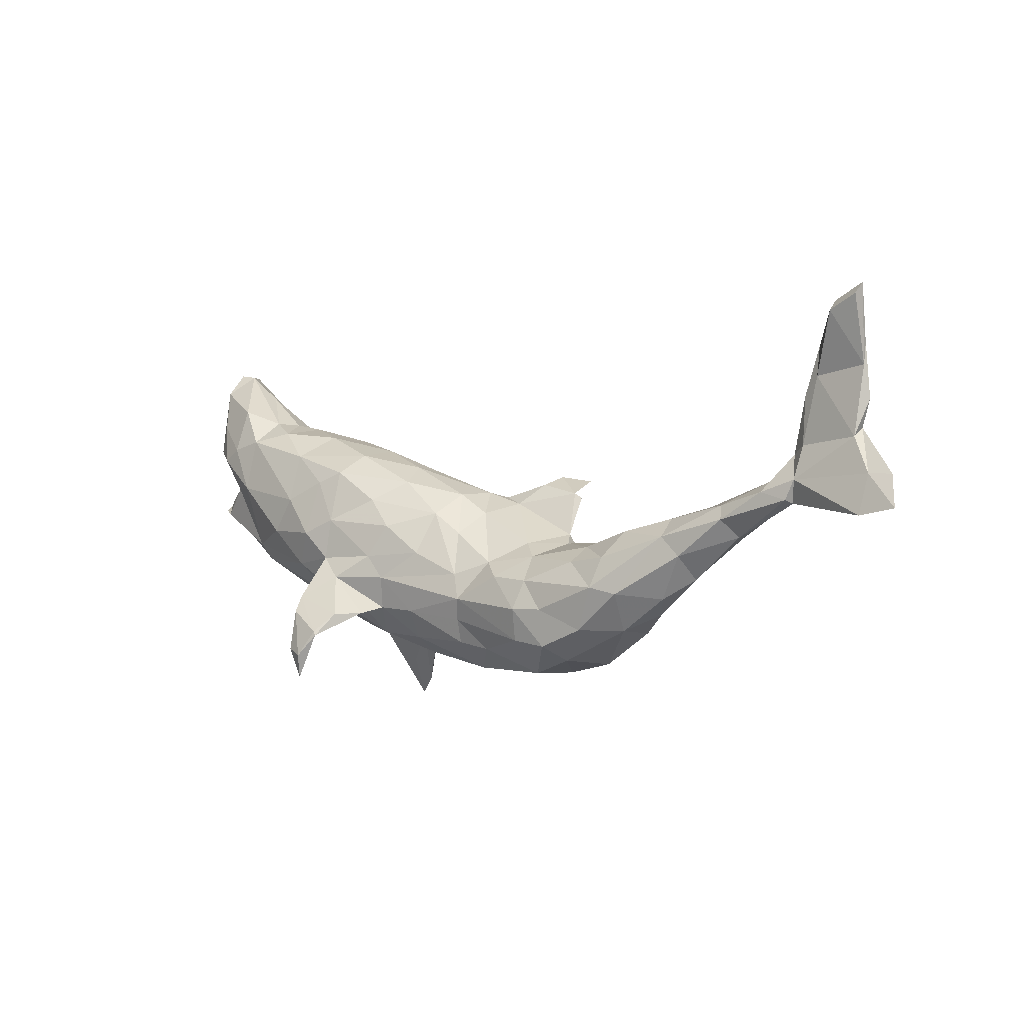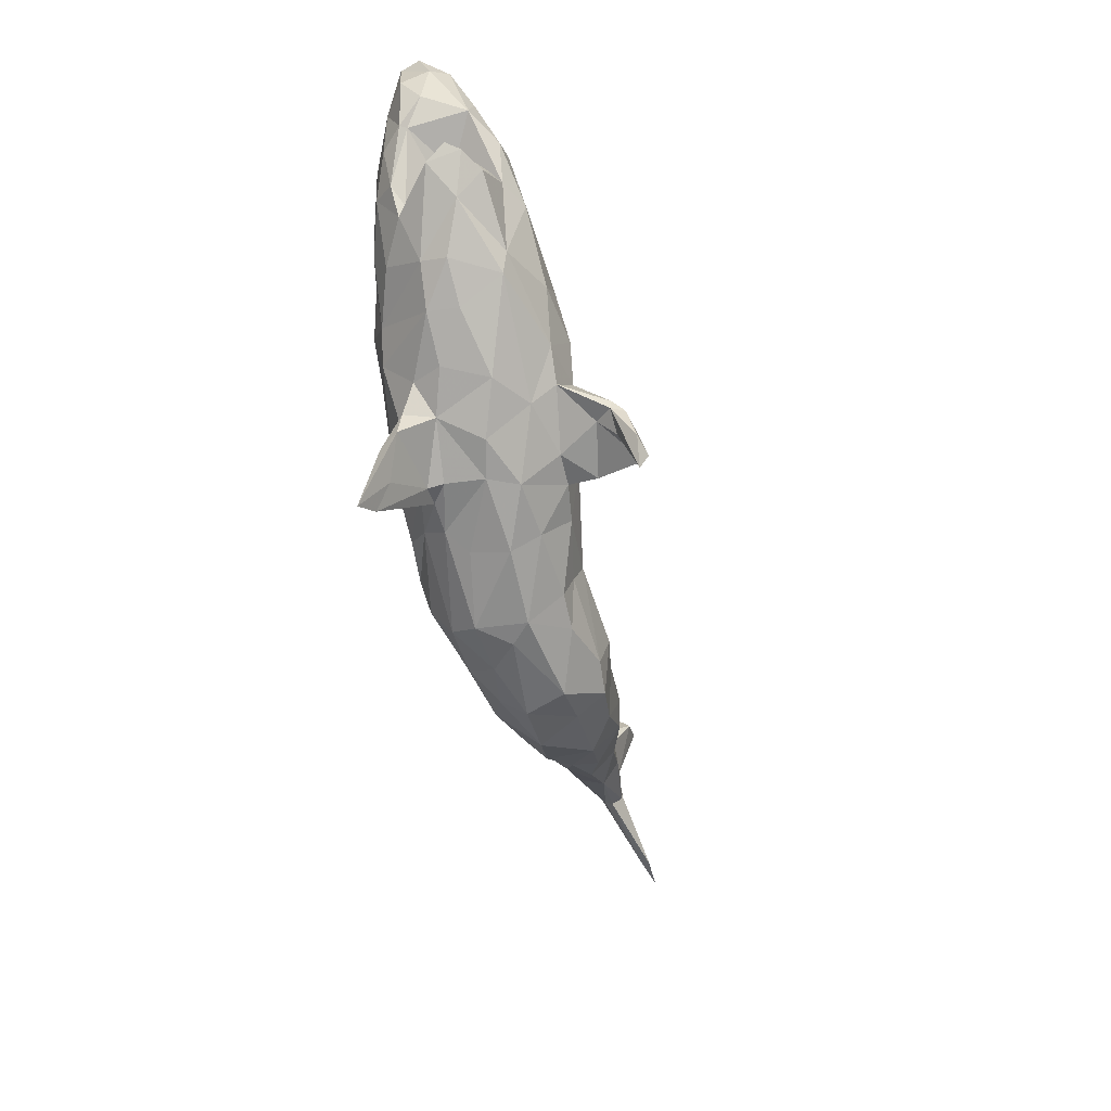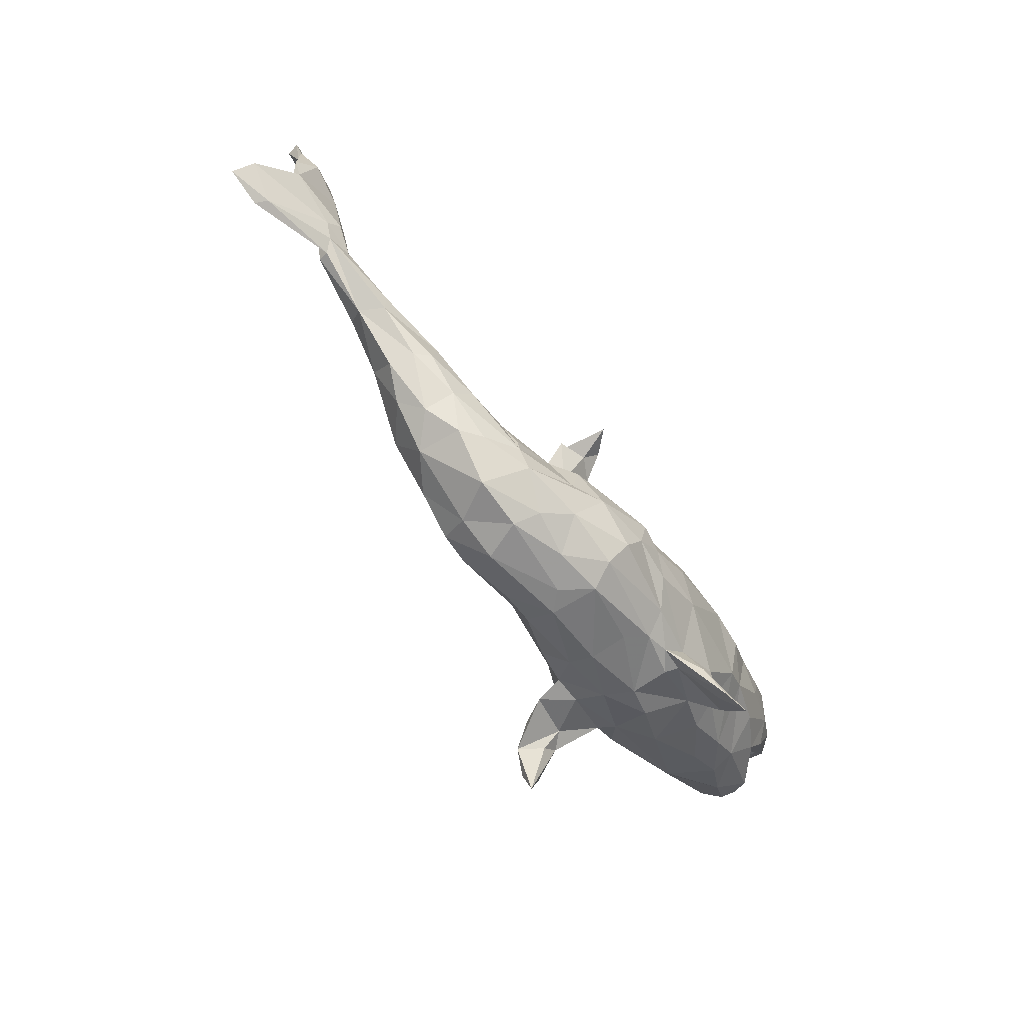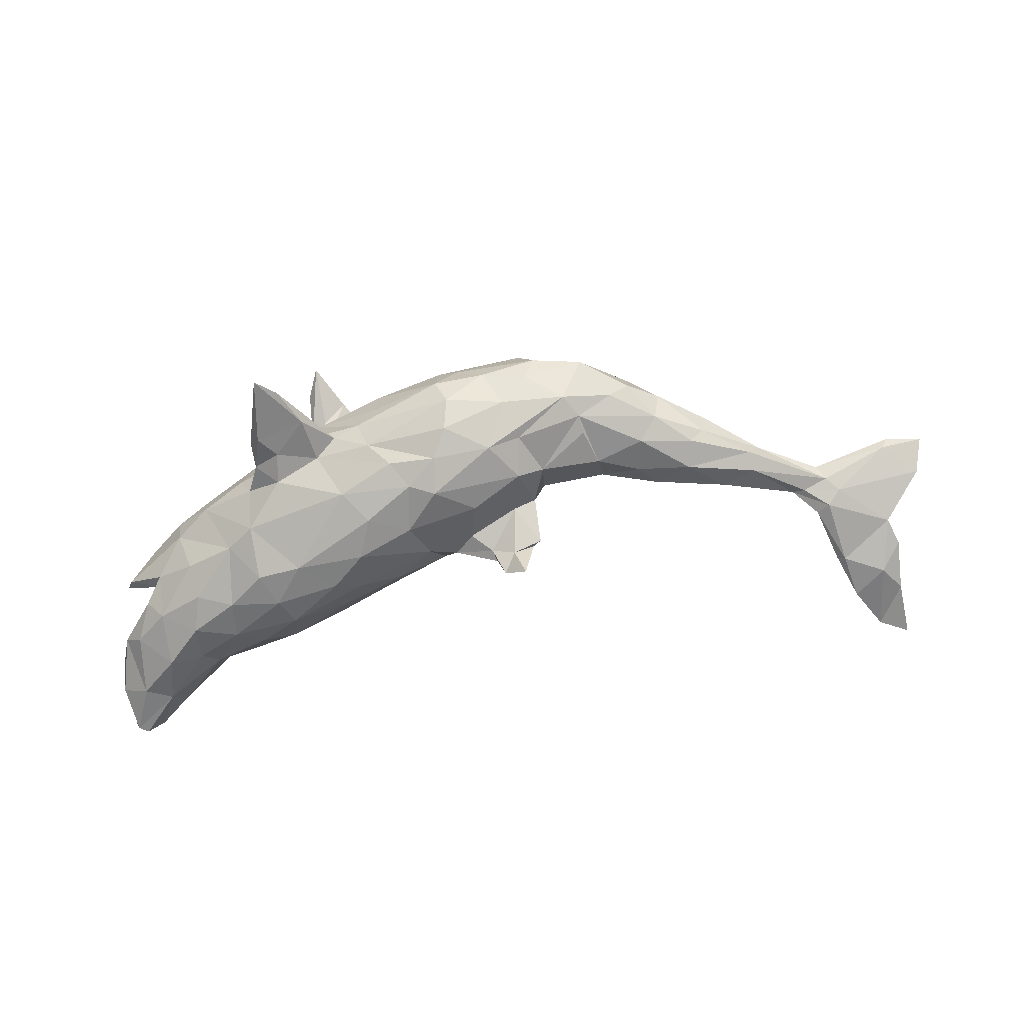
<metadata>
{"format":"obj","ext":"obj","renderer":"f3d","projection":"perspective","resolution":1024,"background":"white","views":[{"elev":-1.3,"azim":40.0,"up":"+Y"},{"elev":-53.9,"azim":-77.3,"up":"+Y"},{"elev":-65.7,"azim":125.5,"up":"+Y"},{"elev":-76.6,"azim":9.7,"up":"+Z"}]}
</metadata>
<code>
v 0.825 0.08725 0.02944
v 0.8409 0.03789 0.05218
v 0.7841 0.02842 0.05272
v 0.7742 0.03738 0.03586
v 0.7901 0.08845 0.03539
v 0.7618 0.1557 0.0009022
v 0.7589 0.1428 0.01924
v 0.7751 0.197 0.0023
v 0.7693 0.2461 0.00908
v 0.6644 0.08286 0.03007
v 0.6555 0.0481 0.01676
v 0.7705 0.278 0.006158
v 0.7753 0.3628 0.0225
v 0.6917 0.2341 0.00843
v 0.6861 0.08821 -0.003667
v 0.6681 0.1336 0.009807
v 0.7426 0.2389 -0.01077
v 0.7727 0.3457 0.03894
v 0.6288 0.07973 -0.002015
v 0.6676 0.06677 0.002719
v 0.6655 0.1098 -0.01146
v 0.7307 0.3245 0.03841
v 0.6457 0.1214 -0.003736
v 0.6813 0.2094 -0.003121
v 0.6519 0.05322 0.03327
v 0.7307 0.34 0.02187
v 0.6692 0.2064 0.004168
v 0.6944 0.2777 0.005247
v 0.5638 -0.001285 0.02056
v 0.6127 0.06553 0.03892
v 0.6099 0.08189 0.007351
v 0.5481 0.02588 0.04719
v 0.545 -0.003947 -0.01553
v 0.5474 0.02734 -0.01943
v 0.5407 0.04728 0.03448
v 0.4405 -0.0007751 -0.03891
v 0.4836 -0.06542 0.01668
v 0.4728 -0.05451 -0.01984
v 0.4356 -0.0952 0.03691
v 0.4764 -0.02902 0.05446
v 0.4504 -0.04428 -0.03808
v 0.3779 -0.08723 0.08292
v 0.4088 -0.1202 0.001941
v 0.3678 -0.06126 -0.05622
v 0.4961 0.04637 -0.007087
v 0.3615 -0.1508 -0.0264
v 0.366 -0.1453 0.04302
v 0.4452 0.02842 0.02675
v 0.4467 0.0009534 0.05664
v 0.3976 -0.09532 -0.04148
v 0.3291 -0.1446 -0.04931
v 0.3062 -0.1441 0.08069
v 0.2537 -0.1949 0.04312
v 0.3446 -0.03051 0.07284
v 0.3579 -0.01049 -0.03529
v 0.2765 -0.09475 -0.0742
v 0.2898 -0.2018 -0.01878
v 0.3649 0.009689 0.03883
v 0.3826 0.02116 -0.009056
v 0.3358 -0.07723 0.09205
v 0.2387 -0.1715 0.08764
v 0.2532 -0.1598 -0.07892
v 0.2933 -0.03974 -0.05663
v 0.2971 -0.006575 -0.01214
v 0.2822 -0.03764 0.06989
v 0.2737 -0.1236 -0.07646
v 0.1895 -0.2173 0.03809
v 0.1977 -0.1987 -0.05893
v 0.2133 -0.2182 -0.02181
v 0.1862 -0.1631 0.09153
v 0.2022 -0.06764 0.0883
v 0.2392 -0.1127 0.09711
v 0.1279 -0.2125 -0.04939
v 0.1983 -0.008314 -0.03059
v 0.172 -0.1104 -0.1047
v 0.2863 -0.01415 0.03318
v 0.1921 -0.1131 0.105
v 0.2013 -0.04674 -0.08142
v 0.06701 -0.1898 -0.09581
v 0.1219 -0.1059 -0.1267
v 0.1834 -0.02937 0.04423
v 0.1375 -0.06148 0.08629
v 0.1555 -0.1703 -0.09408
v 0.106 -0.1802 0.06786
v 0.133 0.07788 -0.1055
v 0.1782 0.06879 -0.09213
v 0.1796 0.006768 -0.05855
v 0.148 0.09891 -0.1562
v 0.1448 0.01277 -0.07208
v 0.1655 0.07627 -0.09011
v 0.08586 -0.2175 -0.0119
v 0.05069 -0.2124 -0.05799
v 0.1611 -0.04816 -0.1084
v 0.1496 -0.007501 0.01513
v 0.06449 -0.09899 0.09328
v 0.05503 -0.1335 0.08176
v 0.05561 -0.2144 0.01651
v 0.07493 0.05976 -0.05338
v 0.03231 -0.1061 -0.1373
v 0.1138 0.1057 -0.1223
v 0.0245 -0.04977 -0.1438
v 0.05727 -0.1499 -0.126
v 0.104 -0.03914 0.06062
v 0.03767 0.07147 -0.06886
v 0.09729 0.07341 -0.08765
v 0.05238 -0.0584 0.08662
v 0.1022 0.09195 -0.08825
v 0.06764 0.04392 -0.08264
v 0.05079 -0.1706 0.06833
v -0.01439 -0.06765 -0.14
v 0.08284 -0.00902 -0.1165
v 0.05359 0.0433 0.009656
v 0.01639 0.07947 -0.04616
v 0.03558 0.009718 0.0573
v -0.08629 -0.1669 -0.06784
v -0.02808 0.006892 -0.1265
v -0.05168 -0.1652 0.05966
v -0.05259 -0.1924 0.017
v -0.05637 -0.1827 -0.0393
v 0.007112 0.07507 0.0158
v -0.09137 -0.115 0.1065
v -0.03493 -0.12 0.09886
v -0.0721 -0.1386 -0.1022
v -0.08259 -0.06471 0.12
v -0.03919 -0.1083 -0.1306
v -0.003747 0.0551 -0.09529
v -0.02108 -0.02321 0.09994
v -0.09881 -0.1239 0.1502
v -0.1265 -0.1538 -0.07264
v -0.08129 0.09717 0.05586
v -0.05902 0.09317 -0.07692
v -0.1681 -0.1957 -0.1116
v -0.1953 -0.251 -0.1289
v -0.1656 -0.1934 0.231
v -0.008596 0.04251 0.06499
v -0.121 -0.1246 0.1901
v -0.1366 -0.1597 0.22
v -0.2256 -0.2763 -0.1437
v -0.1397 -0.1533 0.2203
v -0.135 -0.1592 0.05062
v -0.1077 -0.02872 0.1253
v -0.09934 0.124 0.007486
v -0.08916 -0.02379 -0.1427
v -0.1396 -0.1111 0.1064
v -0.1587 -0.1284 -0.08672
v -0.156 -0.1617 0.007086
v -0.2131 -0.2154 -0.1072
v -0.1579 -0.1572 -0.05102
v -0.176 -0.1036 0.1647
v -0.0786 0.02198 0.1105
v -0.1716 -0.1374 0.1911
v -0.1735 -0.2297 0.2192
v -0.1599 -0.1648 -0.07328
v -0.1966 -0.03176 0.1371
v -0.1543 0.1264 -0.06225
v -0.2281 -0.1016 -0.09661
v -0.1939 -0.183 0.2214
v -0.08874 0.1169 -0.03557
v -0.1985 -0.1114 0.1876
v -0.2188 -0.148 -0.103
v -0.1945 -0.1207 0.2085
v -0.1598 -0.06368 0.1494
v -0.125 0.09092 -0.1041
v -0.1216 0.06642 0.1008
v -0.2078 -0.1463 0.01913
v -0.1127 0.0362 -0.133
v -0.2432 -0.1785 -0.115
v -0.2602 -0.1705 -0.08784
v -0.124 -0.07172 -0.1345
v -0.2409 -0.1215 -0.04213
v -0.1993 -0.09668 0.1905
v -0.2251 -0.06929 0.1201
v -0.1888 0.03249 0.1326
v -0.2169 0.03726 -0.1349
v -0.2606 -0.1303 -0.08327
v -0.2233 -0.1029 0.08443
v -0.1828 0.1453 0.05664
v -0.2815 -0.08868 -0.06457
v -0.3025 -0.09583 -0.02244
v -0.1645 0.08058 -0.1199
v -0.1818 0.1554 -0.01133
v -0.271 -0.04206 0.1224
v -0.2776 -0.1081 0.04371
v -0.2842 0.04395 -0.1281
v -0.1915 0.1144 0.1084
v -0.2636 0.09442 -0.1183
v -0.2753 0.1809 0.03879
v -0.2853 -0.03626 -0.11
v -0.2299 0.09815 0.1195
v -0.2394 0.01101 0.1427
v -0.2445 0.1331 -0.09871
v -0.2915 0.1455 0.1072
v -0.3673 -0.06566 0.02078
v -0.2604 0.1755 -0.03024
v -0.3277 -0.007014 -0.1012
v -0.3688 -0.06174 -0.025
v -0.311 0.1673 -0.06705
v -0.3407 0.08594 -0.1122
v -0.3272 0.01562 0.1294
v -0.4269 -0.03412 0.01713
v -0.3479 0.1437 -0.08959
v -0.4045 -0.006659 0.09234
v -0.3878 -0.03321 0.08398
v -0.4127 0.1236 -0.09753
v -0.3969 0.0668 -0.09855
v -0.3447 0.2 0.00638
v -0.3972 0.1973 -0.03594
v -0.4753 0.0623 -0.001918
v -0.2901 0.06911 0.1319
v -0.4038 0.01782 -0.07612
v -0.4172 0.1756 -0.07058
v -0.387 0.2086 0.01904
v -0.356 0.1897 0.07599
v -0.4149 0.09263 0.12
v -0.4078 0.1752 0.1046
v -0.4728 0.128 0.03154
v -0.4866 0.01302 0.0437
v -0.4228 -0.02103 -0.02123
v -0.48 0.07874 0.08733
v -0.457 0.09066 0.0972
v -0.4652 0.03559 -0.0429
v -0.4667 0.09426 -0.07754
v -0.4492 0.08227 -0.003741
v -0.5013 0.04723 0.08177
v -0.5181 0.1338 -0.05611
v -0.4963 0.1233 -0.0008861
v -0.4587 0.1632 0.1049
v -0.4684 0.05499 -0.0334
v -0.5281 0.04875 0.0102
v -0.4055 0.2108 0.0511
v -0.4587 0.233 0.0789
v -0.4929 0.07583 -0.04917
v -0.543 0.06605 0.03893
v -0.4677 0.1761 -0.08228
v -0.533 0.05561 0.05986
v -0.5279 0.2262 -0.05417
v -0.4871 0.2449 -0.0489
v -0.4909 0.145 0.1001
v -0.5248 0.208 0.07066
v -0.5385 0.1639 0.06722
v -0.5603 0.2969 -0.03025
v -0.524 0.3052 0.003907
v -0.4713 0.2632 -0.002007
v -0.5411 0.1421 -0.01672
v -0.548 0.1391 -0.02605
v -0.5505 0.2732 0.03988
v -0.5716 0.2275 -0.02311
v -0.5667 0.1786 0.006313
v -0.5464 0.3061 -0.02884
v -0.5711 0.2493 0.0163
v -0.5512 0.3092 0.006751
v -0.5708 0.2961 -0.0008501
f 149 159 172
f 189 192 209
f 106 135 127
f 135 150 127
f 127 150 141
f 150 164 173
f 190 173 189
f 173 185 189
f 190 189 209
f 53 52 61
f 52 72 61
f 61 72 77
f 61 77 70
f 70 77 95
f 124 127 141
f 141 150 173
f 162 124 141
f 141 154 162
f 154 141 173
f 190 154 173
f 137 128 136
f 128 162 136
f 149 144 128
f 136 162 171
f 162 154 171
f 159 171 172
f 137 136 139
f 139 136 171
f 132 138 167
f 138 168 167
f 147 133 153
f 175 167 168
f 160 167 175
f 132 167 160
f 129 133 132
f 8 6 17
f 17 24 28
f 12 8 17
f 157 134 161
f 134 157 152
f 159 161 171
f 159 157 161
f 139 171 161
f 149 151 159
f 134 139 161
f 89 111 108
f 89 93 111
f 87 93 89
f 78 93 87
f 249 241 252
f 104 105 108
f 100 85 105
f 107 90 100
f 80 99 101
f 101 99 110
f 174 143 169
f 174 188 184
f 234 222 225
f 75 62 80
f 62 83 80
f 80 83 102
f 80 102 99
f 99 102 123
f 99 125 110
f 110 125 169
f 110 169 143
f 174 169 188
f 184 188 195
f 184 195 198
f 198 195 205
f 205 195 210
f 205 210 222
f 222 210 221
f 222 221 232
f 232 221 228
f 225 222 232
f 225 232 245
f 83 79 102
f 102 79 123
f 79 115 123
f 99 123 125
f 125 123 145
f 125 145 169
f 169 145 156
f 169 156 188
f 188 156 178
f 188 178 196
f 195 188 196
f 195 196 218
f 195 218 210
f 210 218 221
f 115 79 92
f 115 92 119
f 123 115 129
f 129 115 148
f 129 148 153
f 123 129 145
f 129 132 145
f 145 132 160
f 90 88 100
f 90 85 88
f 86 85 90
f 178 179 196
f 170 179 178
f 175 170 178
f 156 175 178
f 168 170 175
f 156 160 175
f 153 170 168
f 145 160 156
f 147 153 168
f 148 170 153
f 148 146 170
f 234 204 222
f 205 222 204
f 201 198 204
f 204 198 205
f 186 198 201
f 186 184 198
f 174 184 186
f 180 174 186
f 166 143 174
f 116 143 166
f 116 110 143
f 101 110 116
f 111 93 101
f 93 80 101
f 211 204 234
f 201 204 211
f 191 186 201
f 201 197 191
f 191 180 186
f 163 180 191
f 166 174 180
f 163 166 180
f 126 166 163
f 126 116 166
f 111 101 116
f 228 208 223
f 74 87 94
f 78 87 74
f 74 63 78
f 64 63 74
f 63 66 56
f 63 44 66
f 55 44 63
f 44 50 66
f 41 50 44
f 251 249 252
f 242 249 251
f 90 107 98
f 87 90 98
f 90 87 86
f 218 217 229
f 200 217 218
f 218 196 200
f 196 193 200
f 196 179 193
f 179 183 193
f 170 183 179
f 170 165 183
f 146 165 170
f 38 33 29
f 38 29 37
f 58 59 76
f 35 31 45
f 45 48 35
f 49 35 48
f 45 59 48
f 29 32 40
f 37 29 40
f 49 48 58
f 48 59 58
f 37 40 39
f 43 37 39
f 39 40 42
f 42 40 49
f 42 49 60
f 60 49 54
f 49 58 54
f 54 58 76
f 54 76 65
f 47 39 42
f 60 54 65
f 60 71 72
f 71 60 65
f 71 65 81
f 71 81 82
f 150 135 164
f 135 130 164
f 164 130 185
f 164 185 173
f 189 185 192
f 47 42 52
f 52 42 60
f 53 47 52
f 52 60 72
f 77 72 71
f 77 71 82
f 95 77 82
f 82 103 95
f 127 124 106
f 118 140 146
f 115 119 146
f 119 118 146
f 92 118 119
f 92 97 118
f 91 97 92
f 73 91 92
f 233 229 235
f 233 228 229
f 229 217 235
f 228 221 229
f 208 228 233
f 221 218 229
f 98 107 104
f 85 89 105
f 115 146 148
f 20 33 34
f 20 29 33
f 20 11 29
f 31 34 45
f 19 34 31
f 19 20 34
f 15 20 19
f 182 199 202
f 203 182 202
f 176 182 203
f 172 154 182
f 176 172 182
f 171 154 172
f 144 172 176
f 144 149 172
f 140 144 176
f 140 121 144
f 121 124 162
f 121 122 124
f 117 122 121
f 117 109 122
f 96 122 109
f 84 96 109
f 97 84 109
f 220 219 224
f 202 220 224
f 220 202 214
f 199 209 214
f 202 199 214
f 199 190 209
f 182 190 199
f 182 154 190
f 122 95 124
f 95 106 124
f 122 96 95
f 70 95 96
f 84 70 96
f 67 70 84
f 67 61 70
f 67 53 61
f 238 239 240
f 214 227 238
f 220 214 238
f 214 215 227
f 183 176 203
f 117 121 140
f 53 67 69
f 220 238 240
f 32 25 30
f 29 25 32
f 29 11 25
f 30 31 35
f 25 10 30
f 11 10 25
f 4 11 20
f 3 10 11
f 4 20 15
f 3 5 10
f 23 16 27
f 21 31 23
f 30 23 31
f 21 19 31
f 24 21 23
f 10 16 23
f 30 10 23
f 10 7 16
f 6 15 21
f 10 5 7
f 6 1 15
f 1 4 15
f 4 3 11
f 30 35 32
f 32 35 49
f 40 32 49
f 9 8 12
f 9 12 13
f 9 13 18
f 13 12 26
f 12 17 26
f 9 18 22
f 26 17 28
f 26 28 22
f 7 9 14
f 9 22 14
f 2 1 5
f 24 23 27
f 16 14 27
f 16 7 14
f 6 21 24
f 17 6 24
f 21 15 19
f 214 209 215
f 106 114 135
f 95 103 106
f 57 47 53
f 46 47 57
f 231 246 239
f 238 227 239
f 227 231 239
f 215 231 227
f 231 215 230
f 215 213 230
f 192 215 209
f 192 213 215
f 185 177 192
f 130 177 185
f 114 120 135
f 114 112 120
f 106 103 114
f 103 112 114
f 103 94 112
f 82 81 103
f 81 94 103
f 46 43 47
f 43 39 47
f 50 38 43
f 231 242 246
f 187 206 213
f 192 187 213
f 192 177 187
f 142 181 177
f 177 130 142
f 120 142 130
f 135 120 130
f 81 74 94
f 76 74 81
f 65 76 81
f 64 74 76
f 76 59 64
f 41 38 50
f 38 37 43
f 59 55 64
f 213 206 212
f 55 63 64
f 18 13 26
f 2 5 3
f 1 2 4
f 27 28 24
f 105 89 108
f 241 250 252
f 247 248 250
f 62 51 57
f 86 89 85
f 237 242 243
f 86 87 89
f 87 98 94
f 112 94 98
f 98 113 112
f 113 98 104
f 112 113 120
f 120 113 142
f 113 131 158
f 113 158 142
f 142 158 181
f 158 155 181
f 155 194 181
f 177 181 187
f 187 181 194
f 194 197 206
f 187 194 206
f 206 207 212
f 213 212 230
f 212 207 243
f 212 243 230
f 230 243 242
f 231 230 242
f 246 242 251
f 246 251 252
f 250 246 252
f 43 46 50
f 50 46 51
f 50 51 66
f 51 62 66
f 240 239 246
f 240 250 248
f 240 246 250
f 46 57 51
f 223 220 216
f 8 9 7
f 36 55 59
f 36 44 55
f 59 45 36
f 36 41 44
f 36 33 41
f 33 38 41
f 36 34 33
f 34 36 45
f 217 202 224
f 203 202 217
f 200 193 203
f 183 203 193
f 165 176 183
f 165 140 176
f 146 140 165
f 118 117 140
f 118 97 117
f 97 109 117
f 97 67 84
f 91 67 97
f 91 69 67
f 73 69 91
f 224 233 235
f 224 219 233
f 217 224 235
f 219 208 233
f 57 53 69
f 216 220 240
f 200 203 217
f 68 57 69
f 216 240 244
f 79 73 92
f 83 73 79
f 68 73 83
f 68 69 73
f 244 240 248
f 245 244 248
f 226 216 244
f 228 226 244
f 232 228 244
f 228 223 226
f 223 216 226
f 66 62 75
f 68 83 62
f 62 57 68
f 245 248 247
f 236 245 247
f 236 225 245
f 93 75 80
f 78 75 93
f 66 75 78
f 56 66 78
f 63 56 78
f 241 247 250
f 241 236 247
f 237 241 249
f 237 236 241
f 237 234 236
f 243 207 237
f 207 211 237
f 211 234 237
f 201 211 207
f 206 197 207
f 207 197 201
f 191 197 194
f 194 155 191
f 155 163 191
f 131 163 155
f 158 131 155
f 126 163 131
f 113 126 131
f 104 126 113
f 104 108 126
f 108 111 126
f 111 116 126
f 242 237 249
f 232 244 245
f 234 225 236
f 28 27 14
f 14 22 28
f 18 26 22
f 133 129 153
f 220 208 219
f 223 208 220
f 132 133 138
f 138 147 168
f 6 8 7
f 5 6 7
f 5 1 6
f 138 133 147
f 107 100 105
f 88 85 100
f 107 105 104
f 2 3 4
f 162 128 121
f 121 128 144
f 134 137 139
f 159 152 157
f 137 152 151
f 149 137 151
f 128 137 149
f 151 152 159
f 152 137 134

</code>
